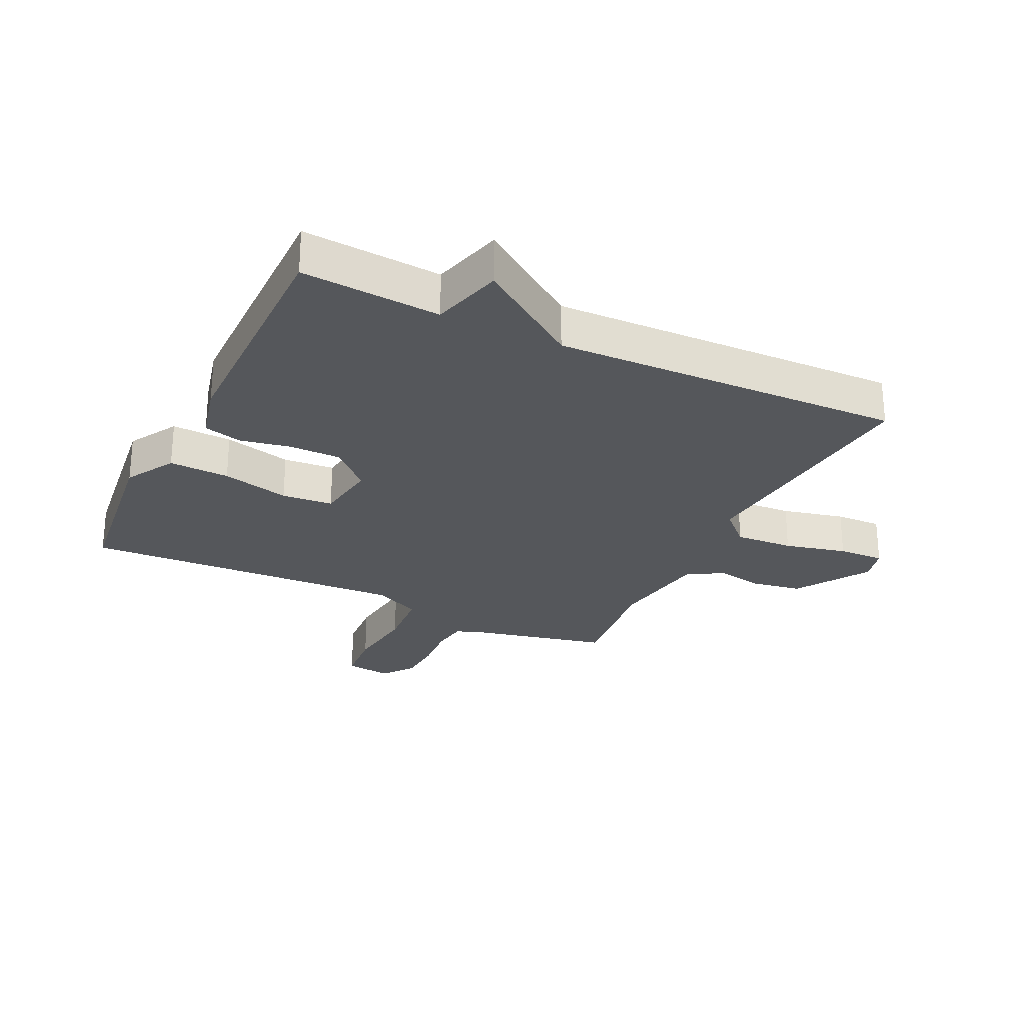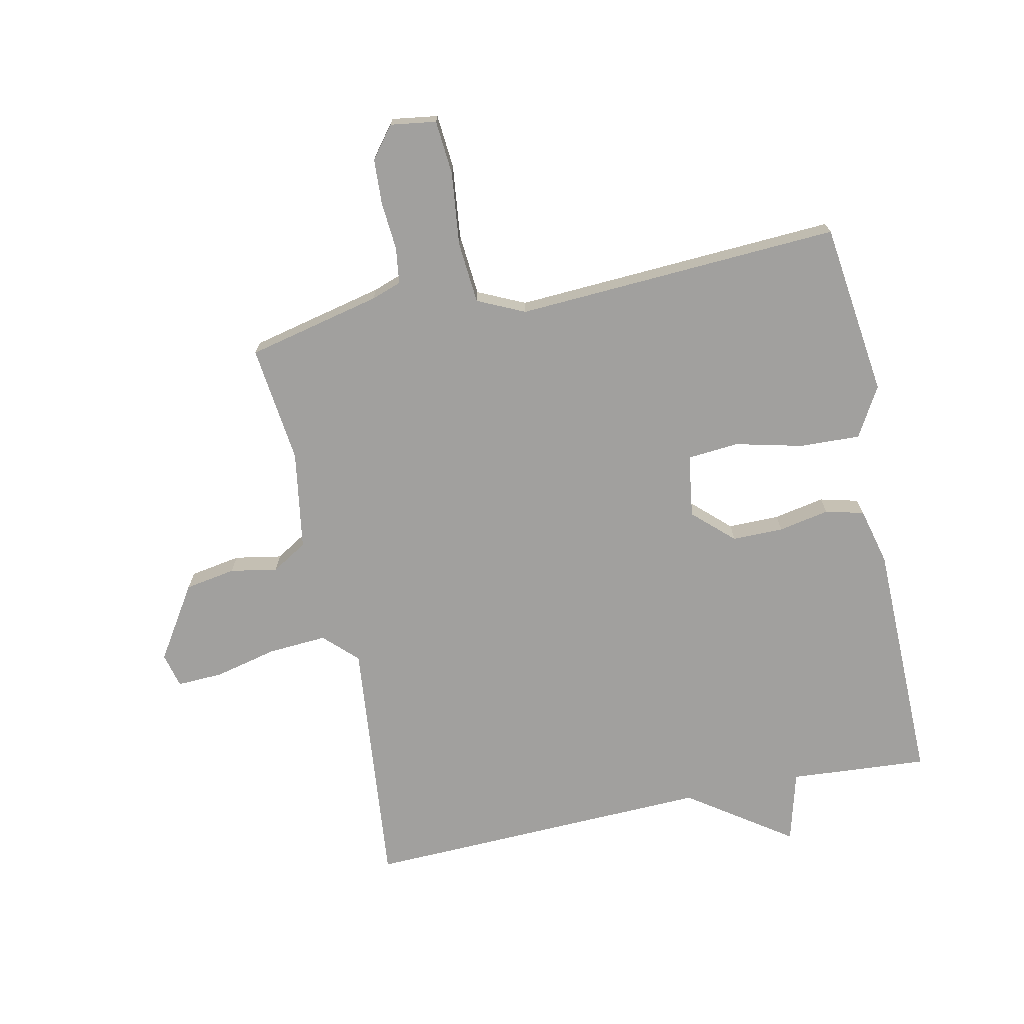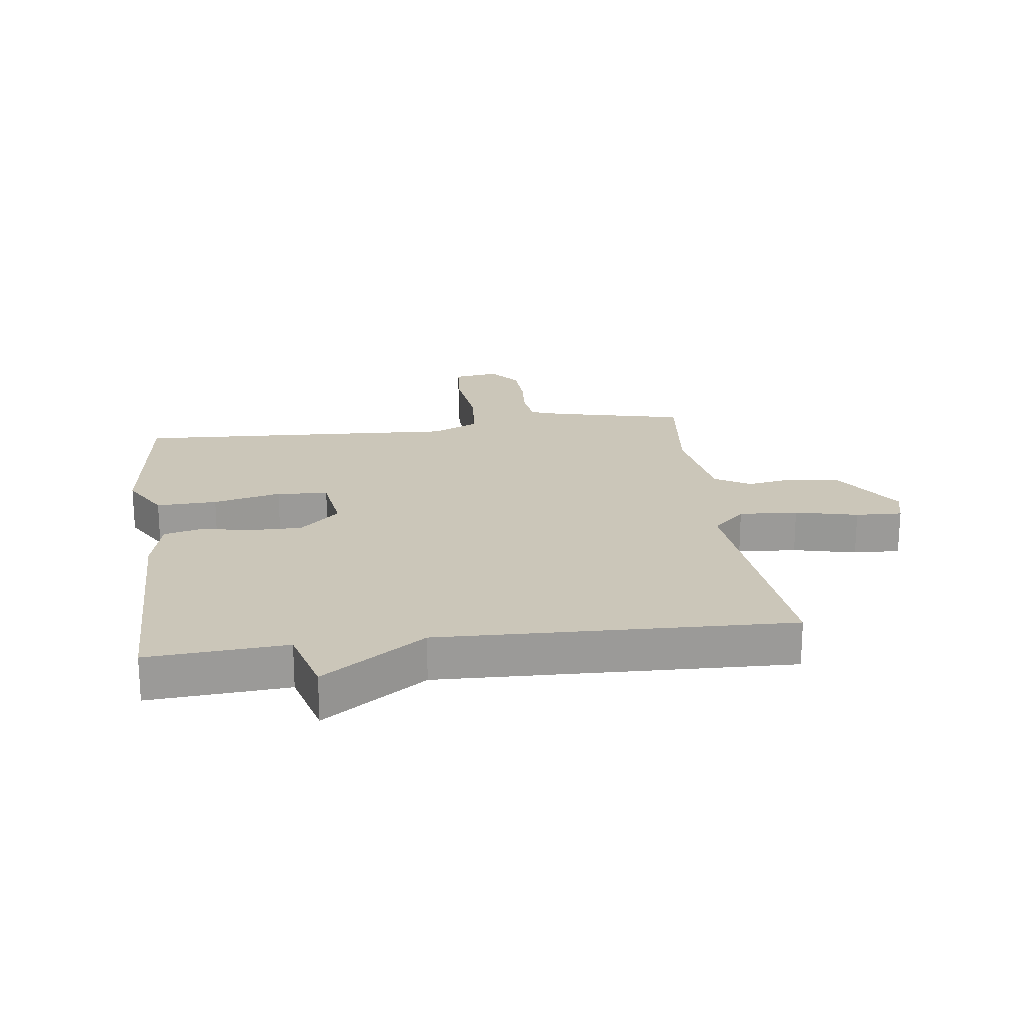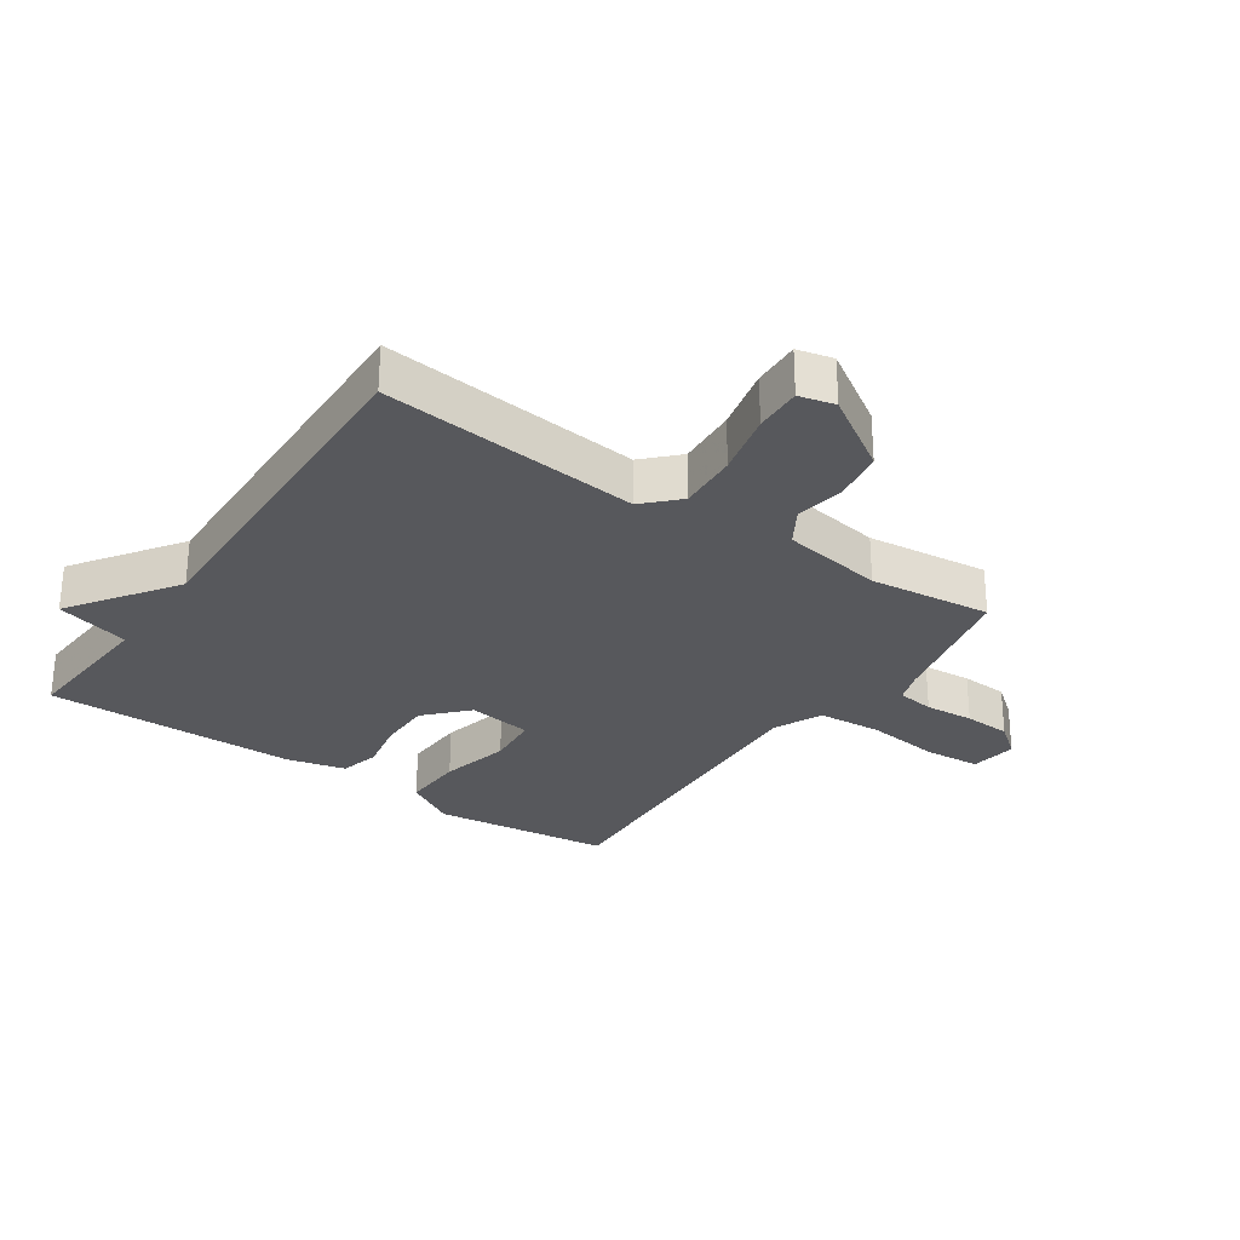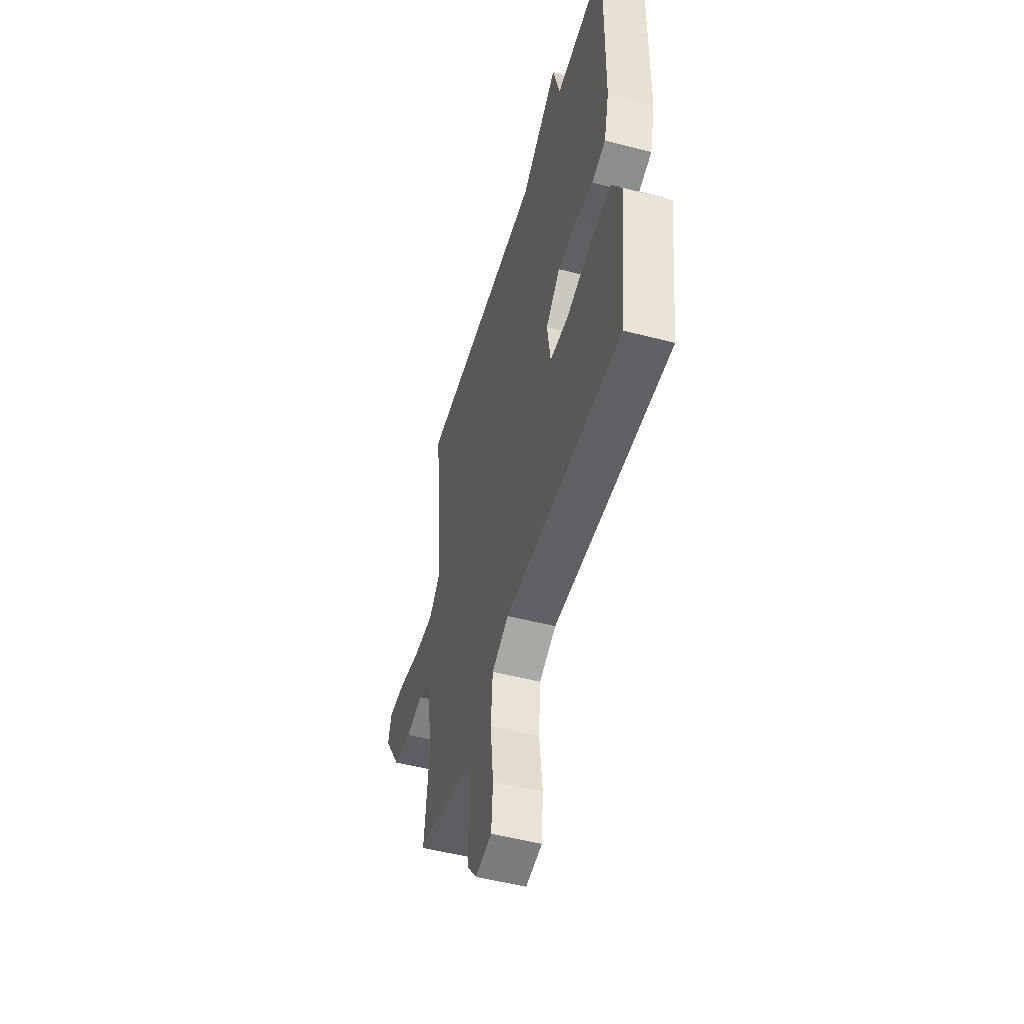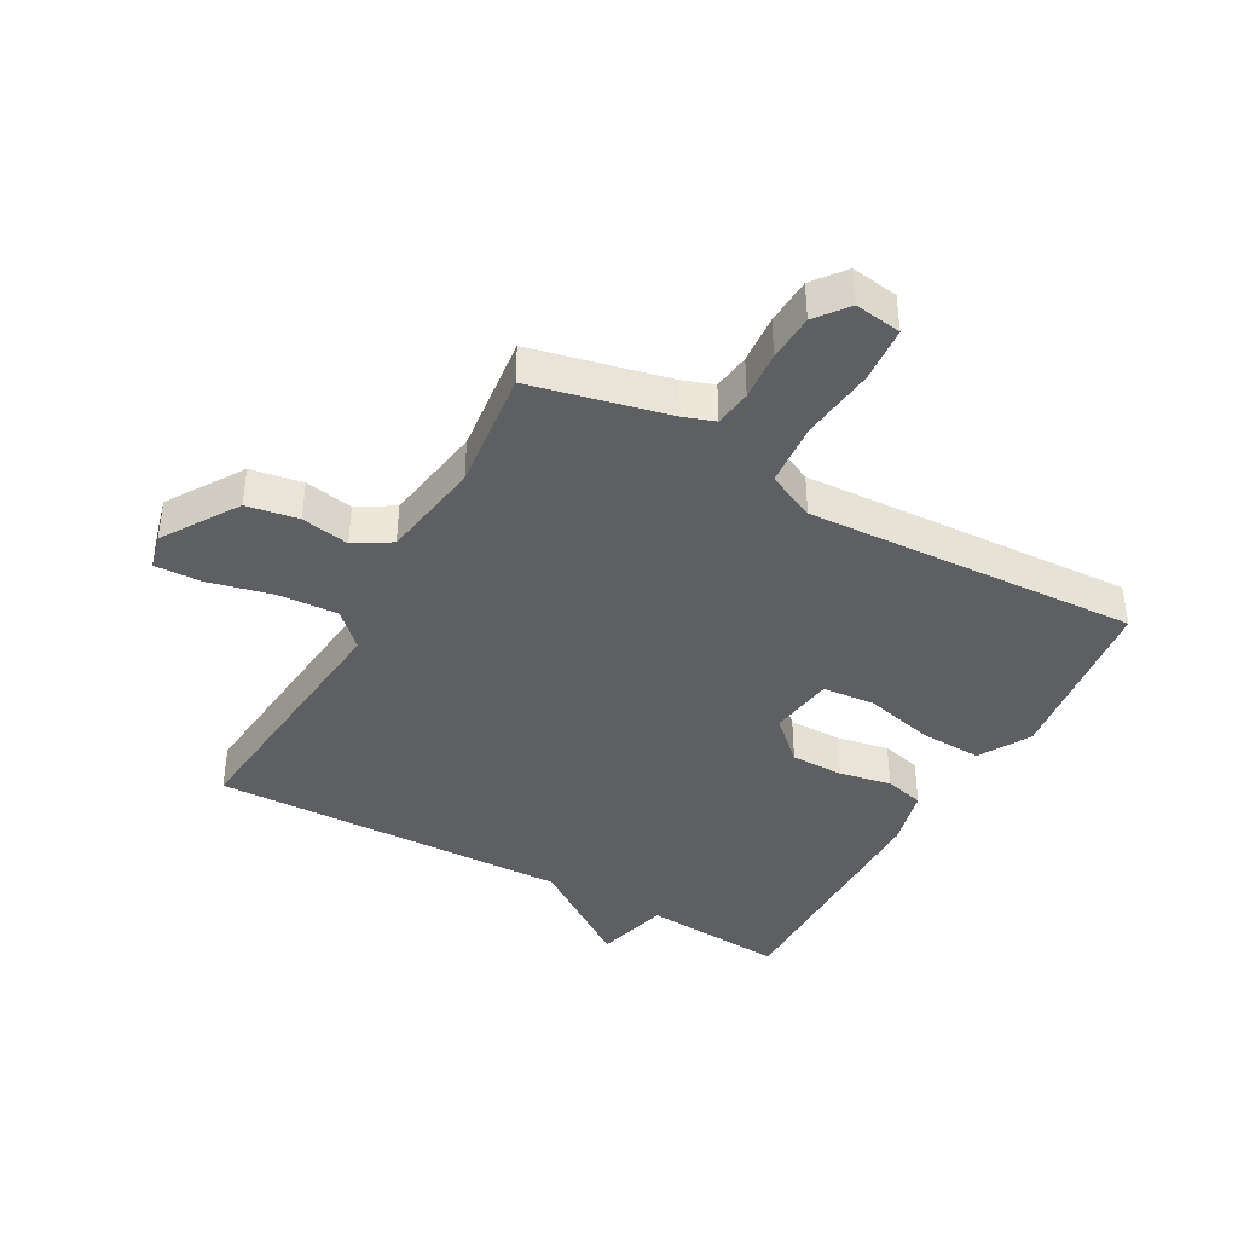
<metadata>
{"format":"obj","ext":"obj","renderer":"f3d","projection":"perspective","resolution":1024,"background":"white","views":[{"elev":-26.7,"azim":-25.7,"up":"+Y"},{"elev":-71.8,"azim":-167.9,"up":"+Y"},{"elev":20.9,"azim":-7.3,"up":"+Y"},{"elev":-28.8,"azim":55.6,"up":"+Y"},{"elev":-50.4,"azim":-106.0,"up":"+Z"},{"elev":-40.7,"azim":151.0,"up":"+Y"}]}
</metadata>
<code>
v 0.5 0.07 0.5
v 0.458 0.07 0.087
v 0.511 0.07 0.035
v 0.607 0.07 0.041
v 0.709 0.07 0.065
v 0.785 0.07 0.068
v 0.799 0.07 0.011
v 0.722 0.07 -0.109
v 0.639 0.07 -0.123
v 0.562 0.07 -0.109
v 0.504 0.07 -0.144
v 0.478 0.07 -0.306
v 0.5 0.07 -0.5
v 0.28 0.07 -0.55
v 0.231 0.07 -0.567
v 0.223 0.07 -0.626
v 0.229 0.07 -0.704
v 0.225 0.07 -0.779
v 0.185 0.07 -0.83
v 0.11 0.07 -0.819
v 0.103 0.07 -0.73
v 0.117 0.07 -0.611
v 0.109 0.07 -0.509
v 0.032 0.07 -0.473
v -0.5 0.07 -0.5
v -0.535 0.07 -0.216
v -0.488 0.07 -0.135
v -0.389 0.07 -0.139
v -0.278 0.07 -0.166
v -0.194 0.07 -0.159
v -0.179 0.07 -0.056
v -0.244 0.07 0.005
v -0.328 0.07 0.005
v -0.411 0.07 -0.011
v -0.474 0.07 0.005
v -0.497 0.07 0.099
v -0.5 0.07 0.5
v -0.273 0.07 0.483
v -0.241 0.07 0.6
v -0.073 0.07 0.483
v 0.5 0 0.5
v 0.458 0 0.087
v 0.511 0 0.035
v 0.607 0 0.041
v 0.709 0 0.065
v 0.785 0 0.068
v 0.799 0 0.011
v 0.722 0 -0.109
v 0.639 0 -0.123
v 0.562 0 -0.109
v 0.504 0 -0.144
v 0.478 0 -0.306
v 0.5 0 -0.5
v 0.28 0 -0.55
v 0.231 0 -0.567
v 0.223 0 -0.626
v 0.229 0 -0.704
v 0.225 0 -0.779
v 0.185 0 -0.83
v 0.11 0 -0.819
v 0.103 0 -0.73
v 0.117 0 -0.611
v 0.109 0 -0.509
v 0.032 0 -0.473
v -0.5 0 -0.5
v -0.535 0 -0.216
v -0.488 0 -0.135
v -0.389 0 -0.139
v -0.278 0 -0.166
v -0.194 0 -0.159
v -0.179 0 -0.056
v -0.244 0 0.005
v -0.328 0 0.005
v -0.411 0 -0.011
v -0.474 0 0.005
v -0.497 0 0.099
v -0.5 0 0.5
v -0.273 0 0.483
v -0.241 0 0.6
v -0.073 0 0.483
f 38 39 40
f 36 37 38
f 35 36 38
f 34 35 38
f 33 34 38
f 32 33 38 40
f 40 1 2
f 32 40 2
f 31 32 2
f 27 28 29
f 26 27 29
f 25 26 29
f 24 25 29
f 23 24 29 30
f 20 21 22
f 19 20 22
f 18 19 22
f 17 18 22
f 16 17 22
f 15 16 22 23
f 31 2 3
f 30 31 3
f 23 30 3
f 15 23 3
f 14 15 3
f 8 9 10
f 7 8 10
f 6 7 10
f 5 6 10
f 4 5 10
f 4 10 11
f 3 4 11
f 14 3 11 12
f 12 13 14
f 80 79 78
f 78 77 76
f 78 76 75
f 78 75 74
f 78 74 73
f 80 78 73 72
f 42 41 80
f 42 80 72
f 42 72 71
f 69 68 67
f 69 67 66
f 69 66 65
f 69 65 64
f 70 69 64 63
f 62 61 60
f 62 60 59
f 62 59 58
f 62 58 57
f 62 57 56
f 63 62 56 55
f 43 42 71
f 43 71 70
f 43 70 63
f 43 63 55
f 43 55 54
f 50 49 48
f 50 48 47
f 50 47 46
f 50 46 45
f 50 45 44
f 51 50 44
f 51 44 43
f 52 51 43 54
f 54 53 52
f 1 41 42 2
f 2 42 43 3
f 3 43 44 4
f 4 44 45 5
f 5 45 46 6
f 6 46 47 7
f 7 47 48 8
f 8 48 49 9
f 9 49 50 10
f 10 50 51 11
f 11 51 52 12
f 12 52 53 13
f 13 53 54 14
f 14 54 55 15
f 15 55 56 16
f 16 56 57 17
f 17 57 58 18
f 18 58 59 19
f 19 59 60 20
f 20 60 61 21
f 21 61 62 22
f 22 62 63 23
f 23 63 64 24
f 24 64 65 25
f 25 65 66 26
f 26 66 67 27
f 27 67 68 28
f 28 68 69 29
f 29 69 70 30
f 30 70 71 31
f 31 71 72 32
f 32 72 73 33
f 33 73 74 34
f 34 74 75 35
f 35 75 76 36
f 36 76 77 37
f 37 77 78 38
f 38 78 79 39
f 39 79 80 40
f 40 80 41 1

</code>
